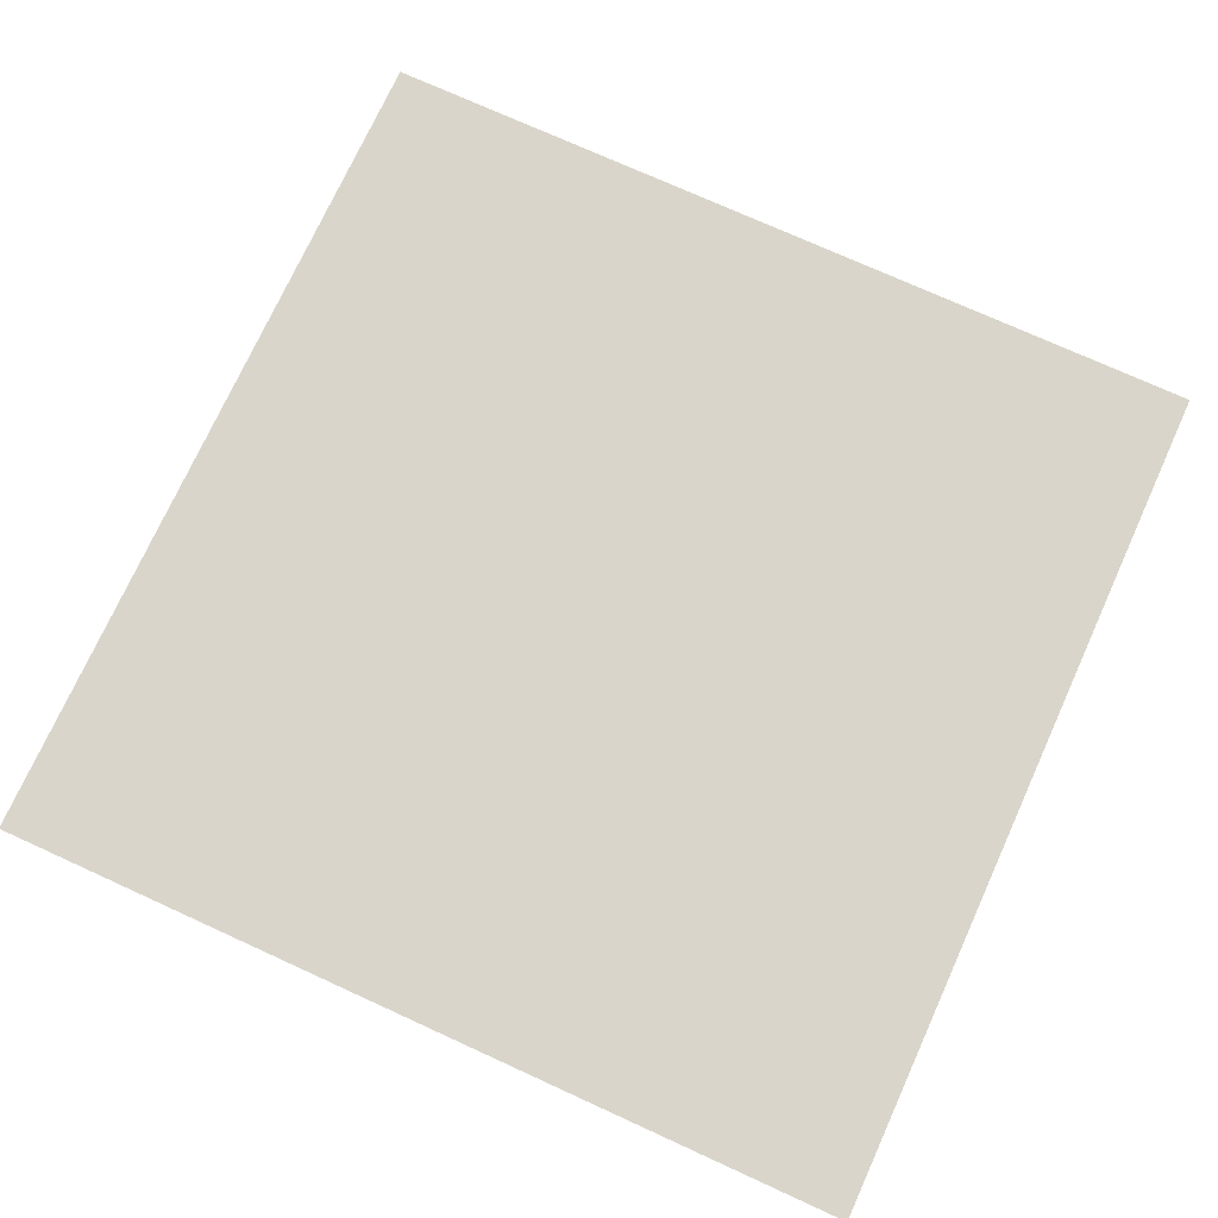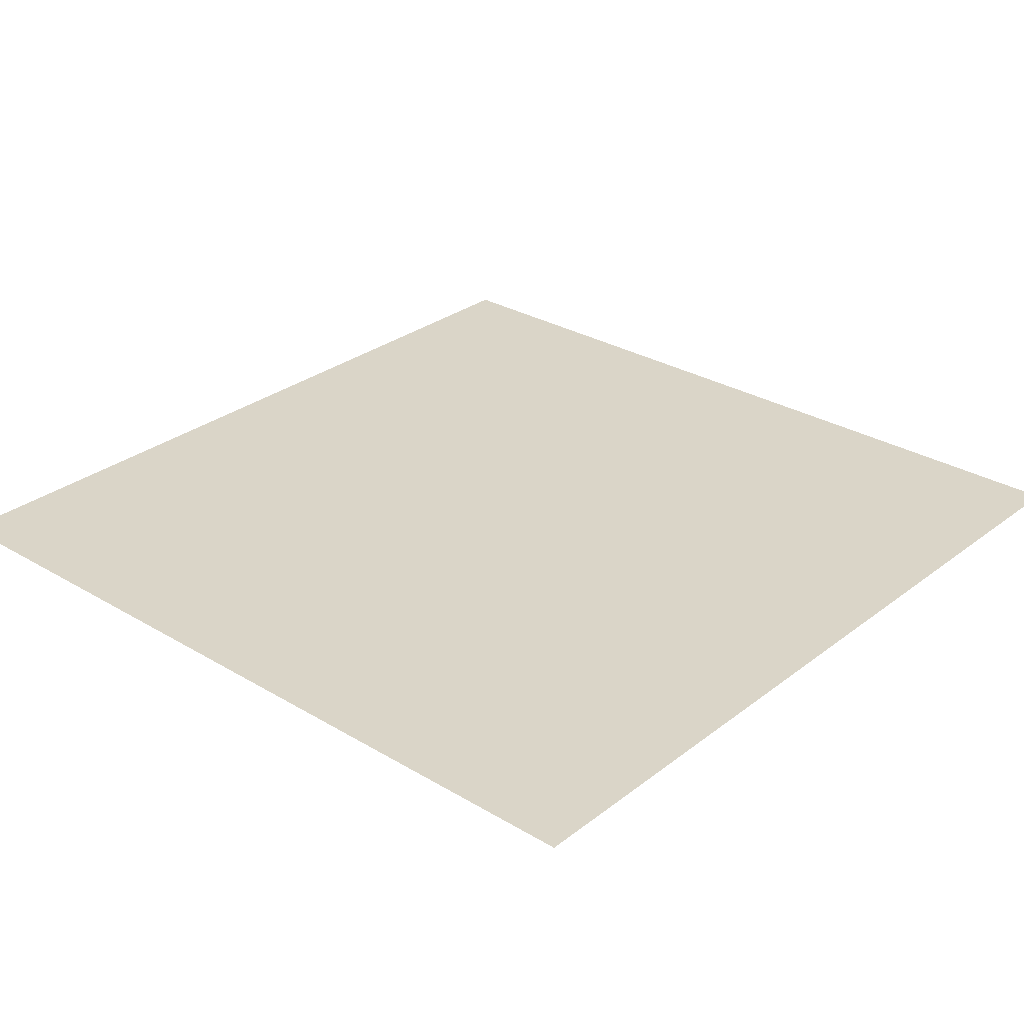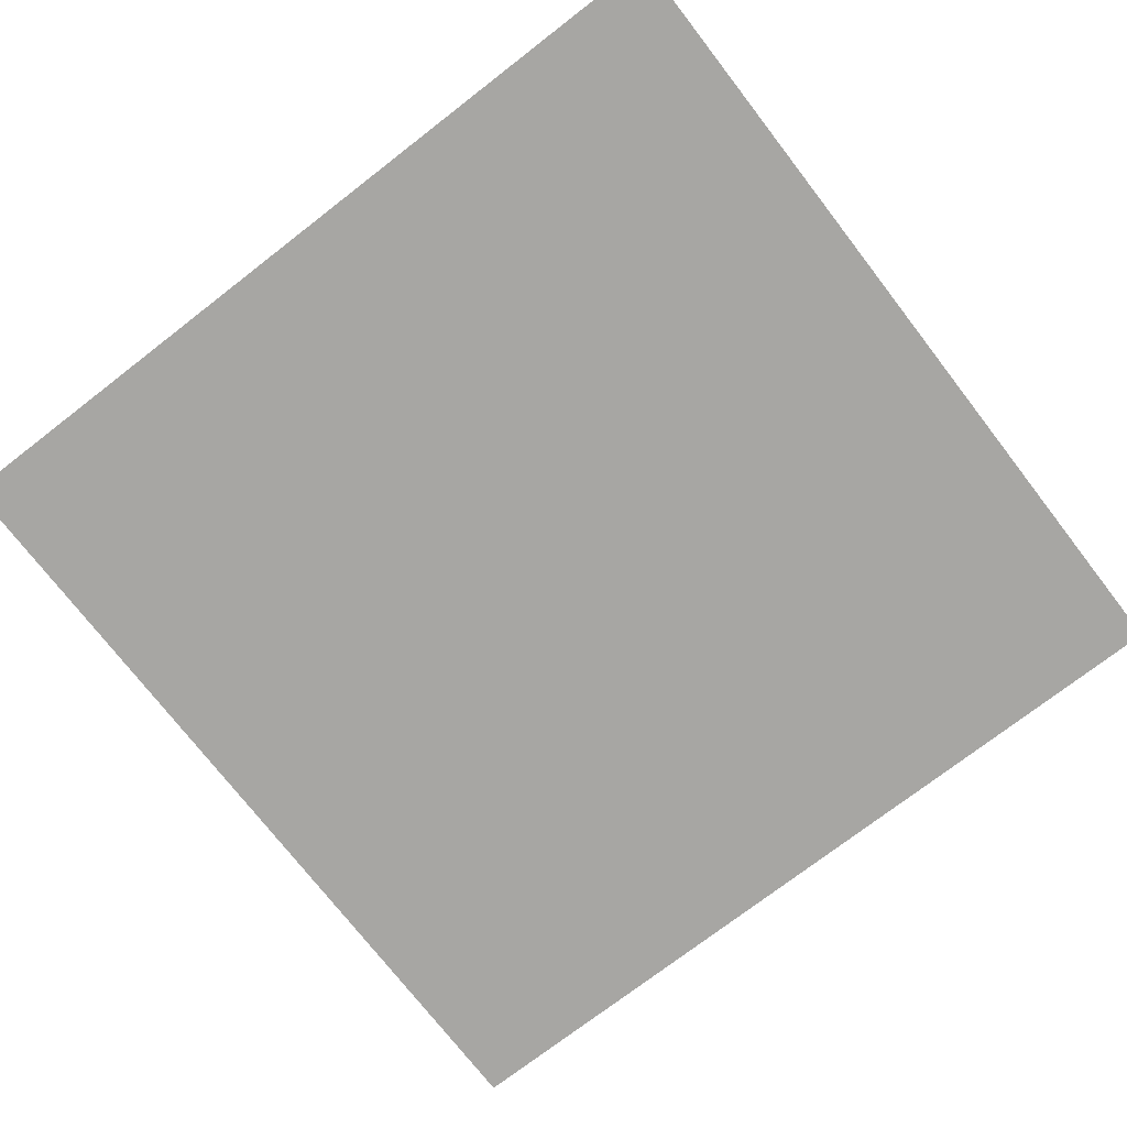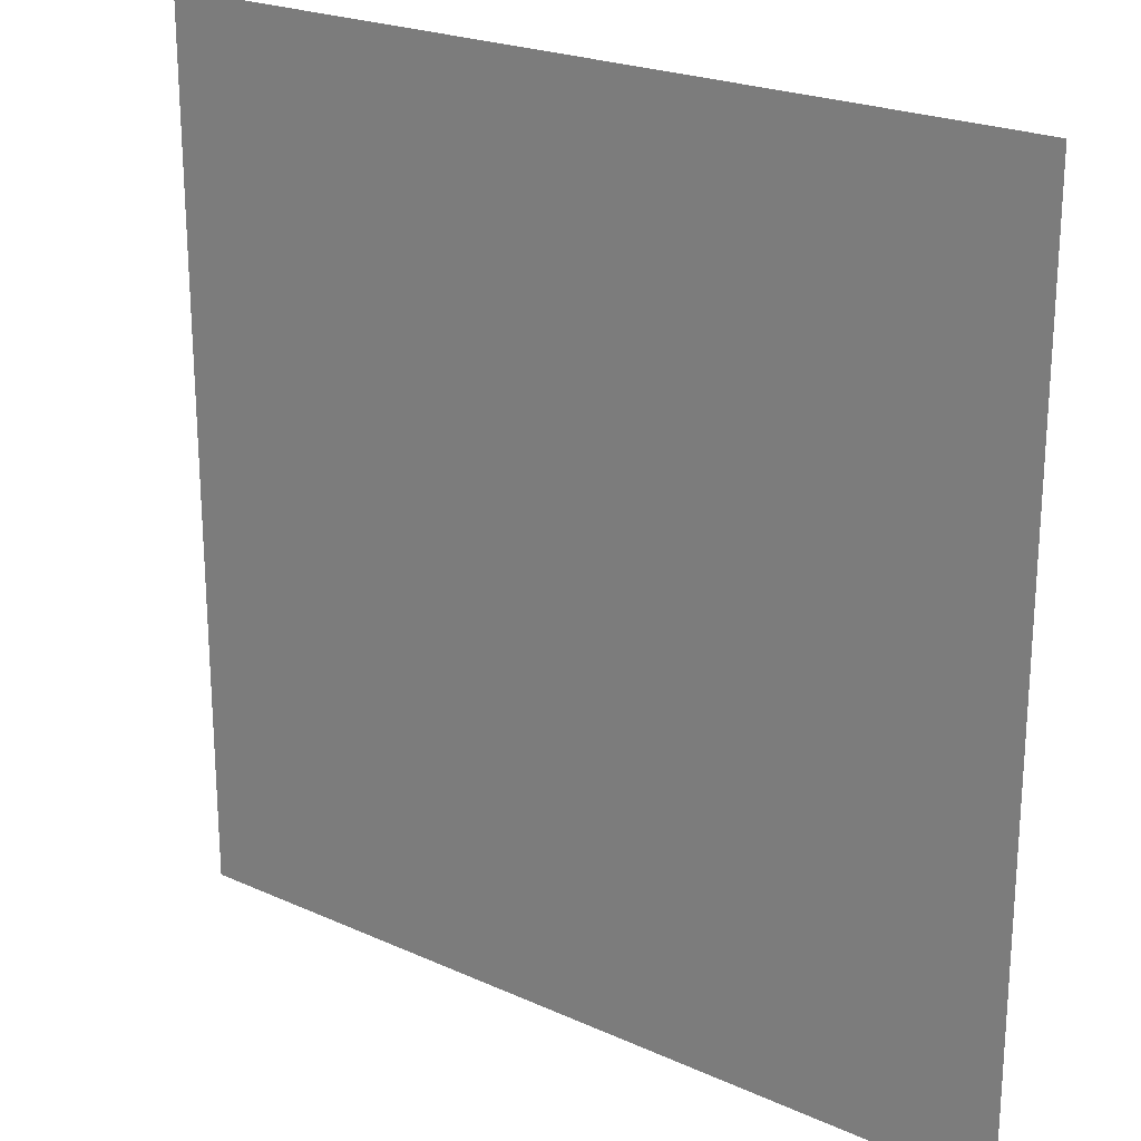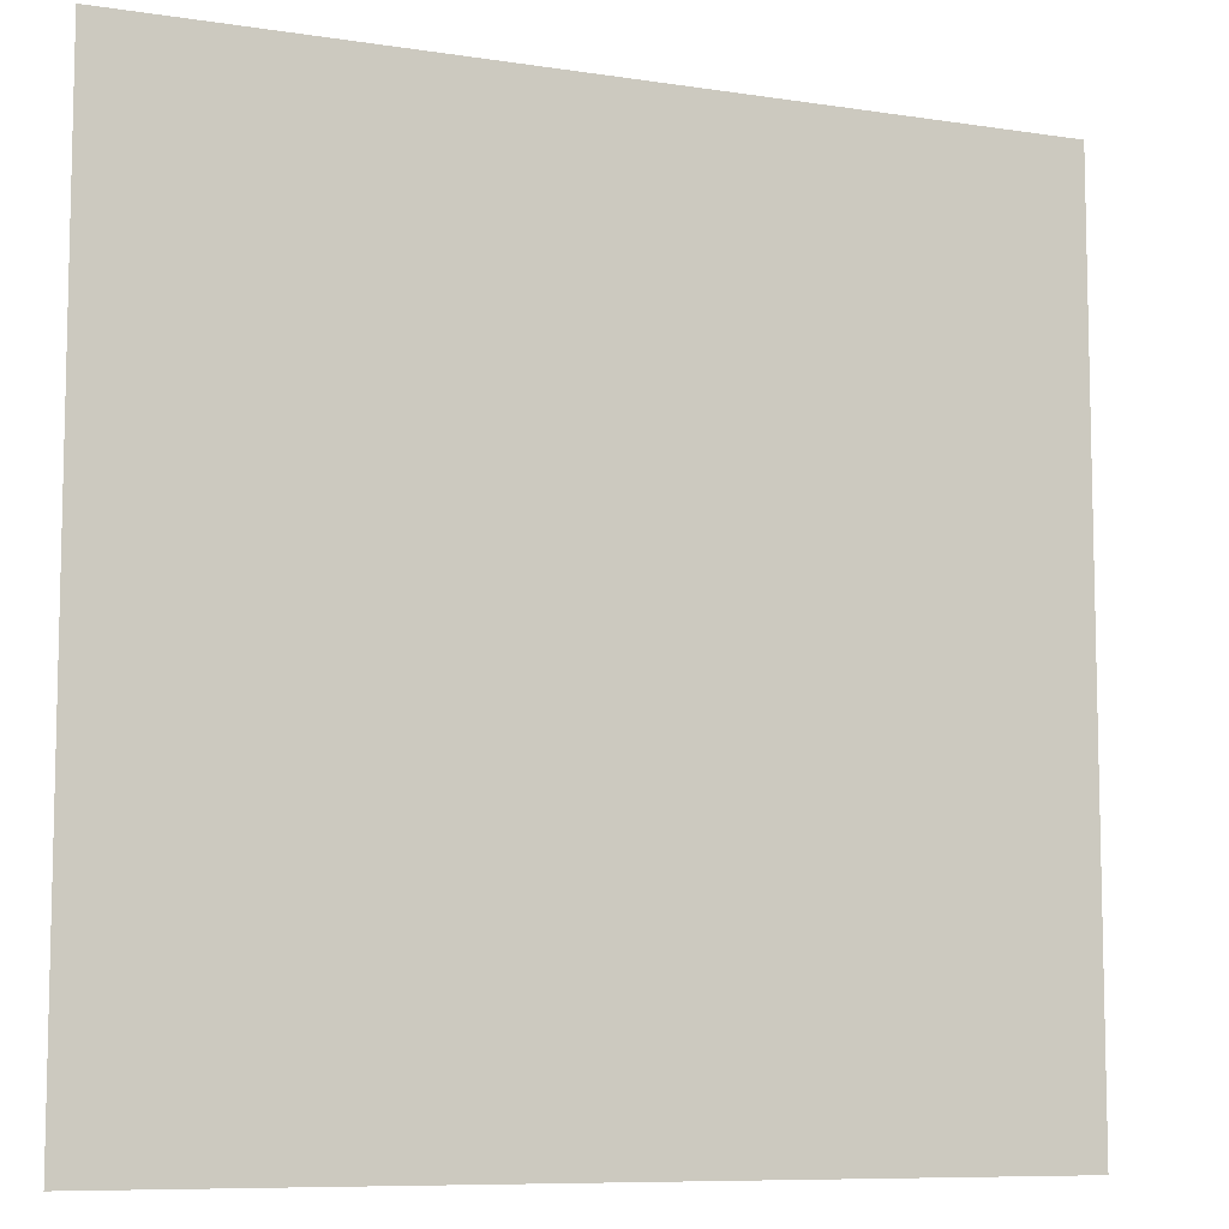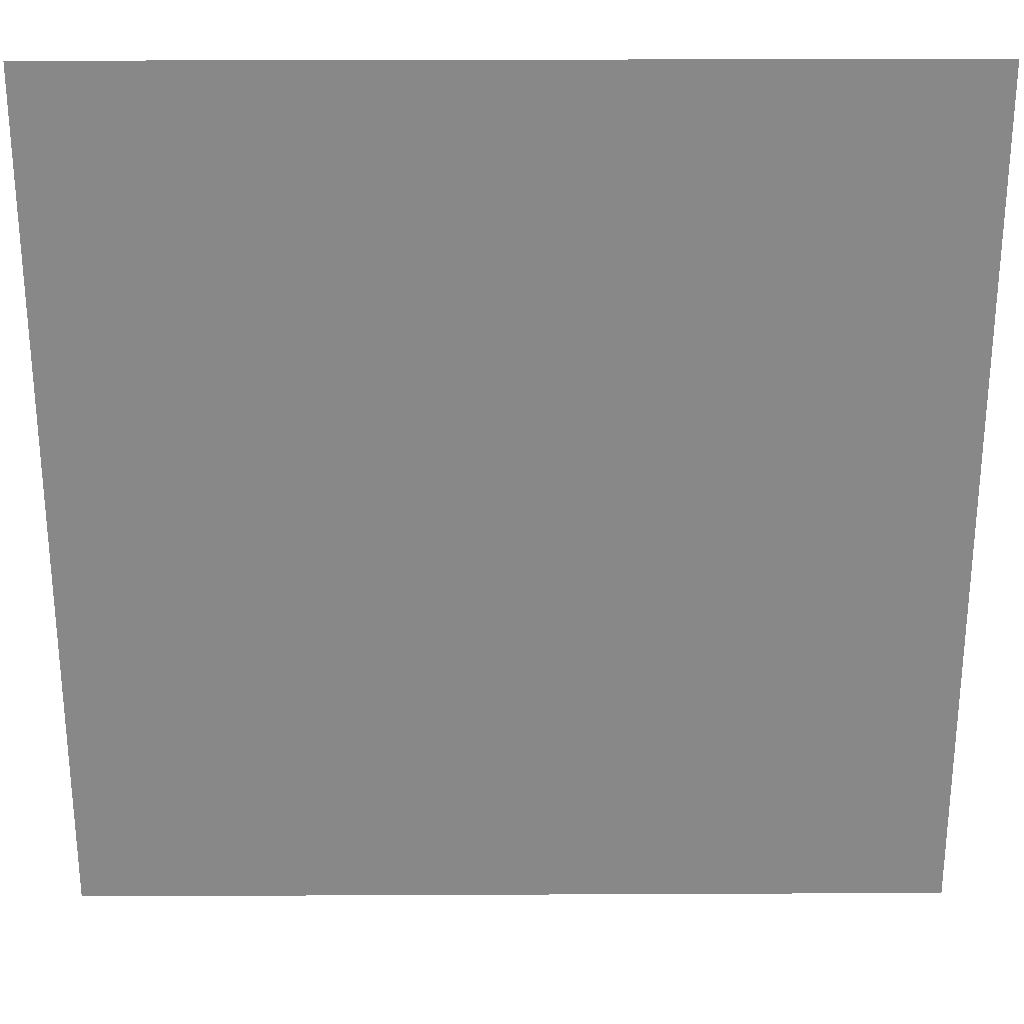
<metadata>
{"format":"obj","ext":"obj","renderer":"f3d","projection":"perspective","resolution":1024,"background":"white","views":[{"elev":74.2,"azim":114.5,"up":"+Y"},{"elev":29.2,"azim":41.5,"up":"+Y"},{"elev":-74.2,"azim":-52.3,"up":"+Y"},{"elev":22.6,"azim":-142.2,"up":"+Z"},{"elev":-8.5,"azim":157.2,"up":"+Z"},{"elev":27.1,"azim":179.6,"up":"+Z"}]}
</metadata>
<code>
o ground_decor/3652
v -64 0 -48
v -64 0 -64
v 64 0 -64
v 64 0 -48
v -64 0 -32
v 64 0 -32
v -64 0 -16
v 64 0 -16
v -64 0 0
v 64 0 0
v -64 0 16
v 64 0 16
v -64 0 32
v 64 0 32
v -64 0 48
v 64 0 48
v -64 0 64
v 64 0 64
f 1 2 3
f 1 3 4
f 1 4 5
f 5 4 6
f 5 6 7
f 7 6 8
f 7 8 9
f 9 8 10
f 9 10 11
f 11 10 12
f 11 12 13
f 13 12 14
f 13 14 15
f 15 14 16
f 15 16 17
f 17 16 18

</code>
